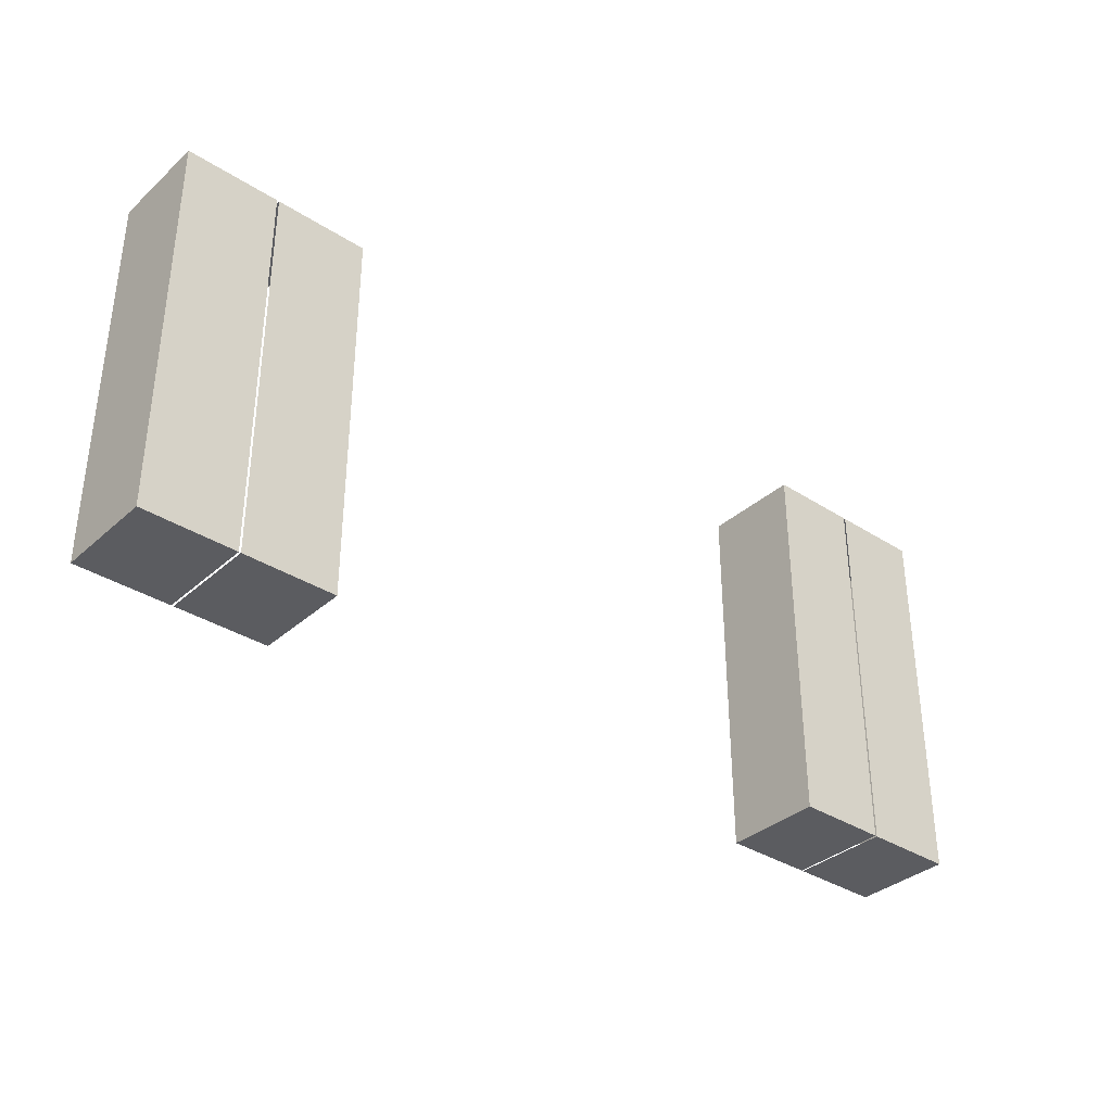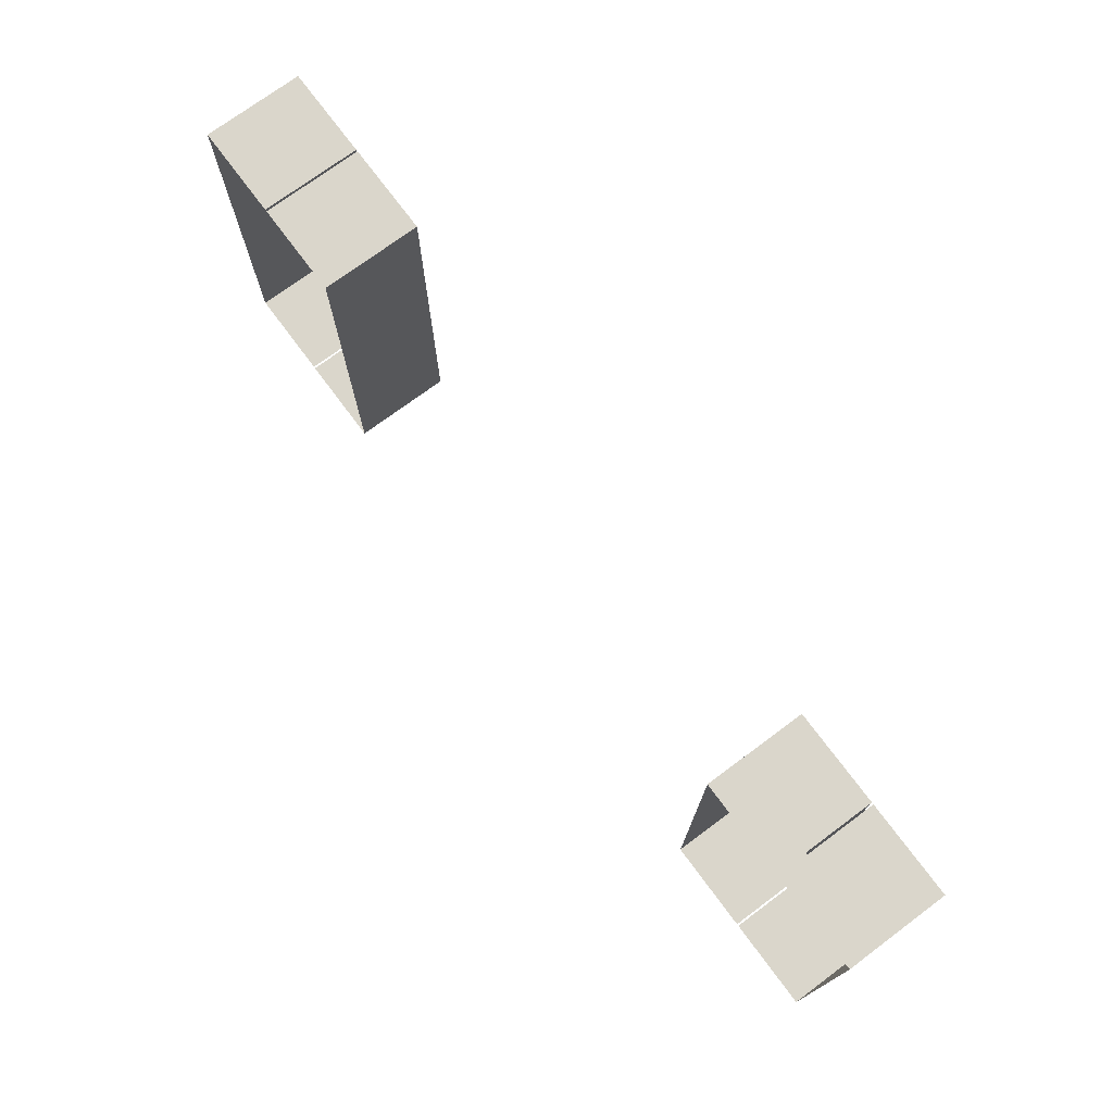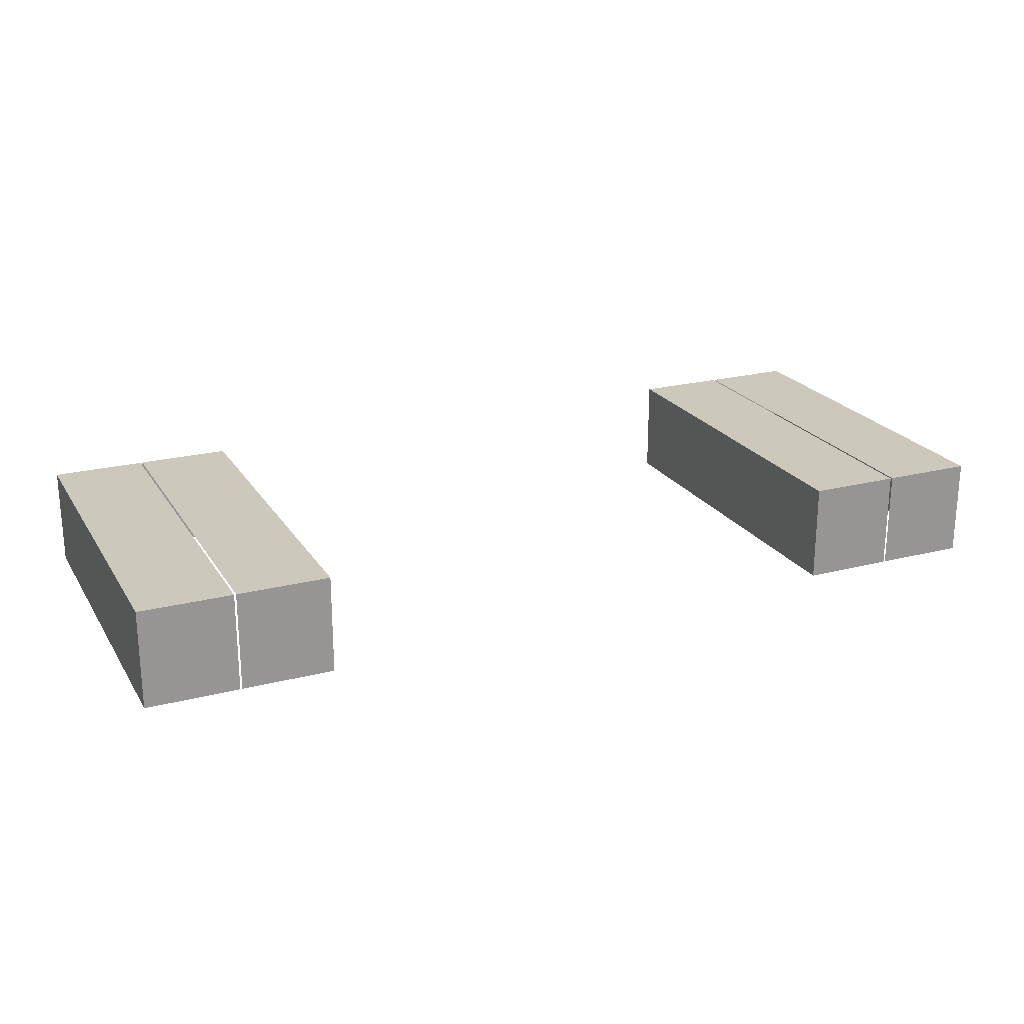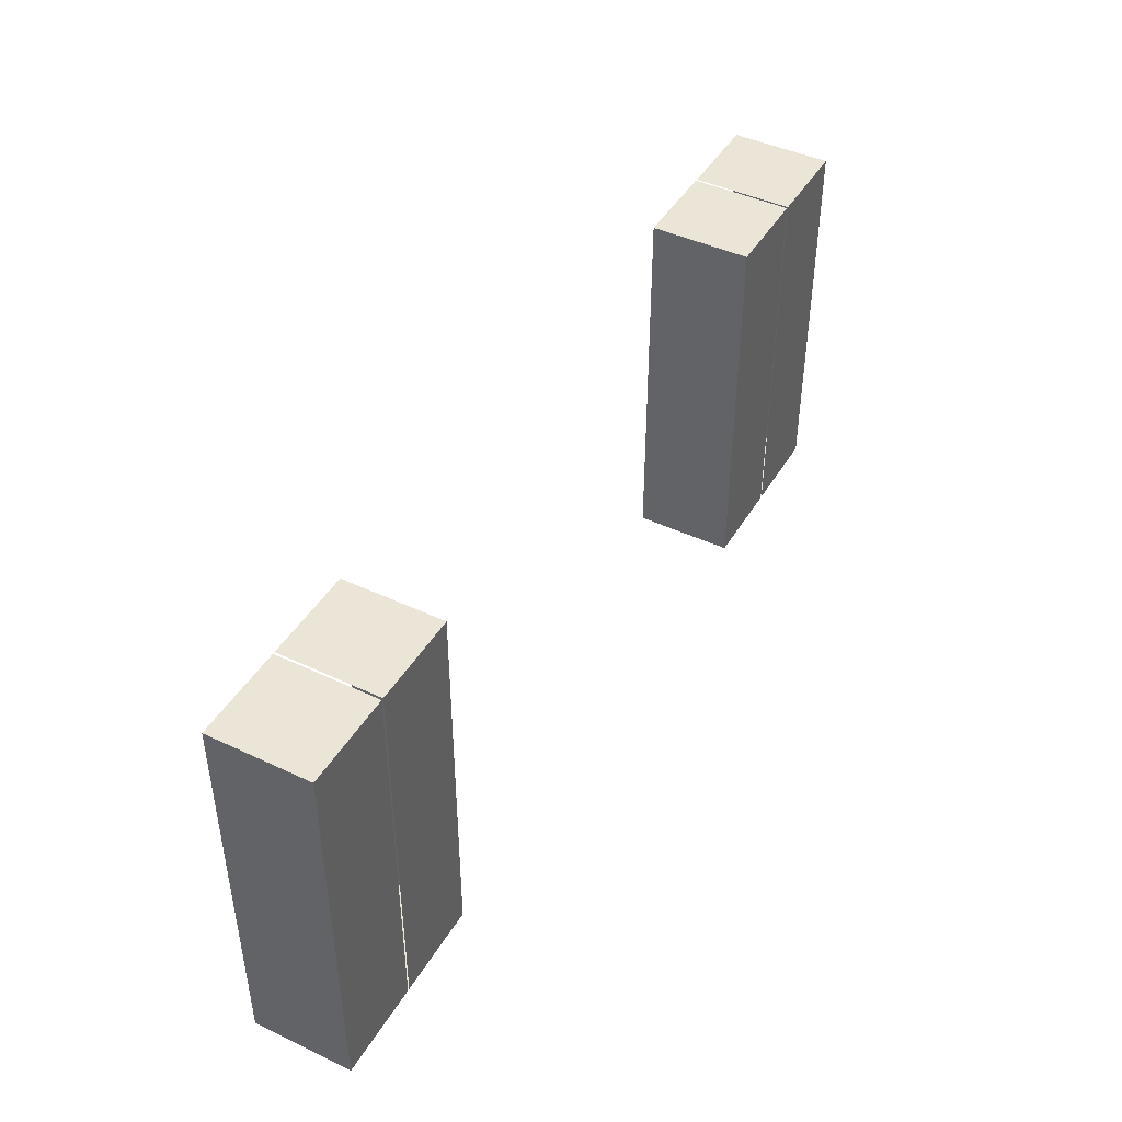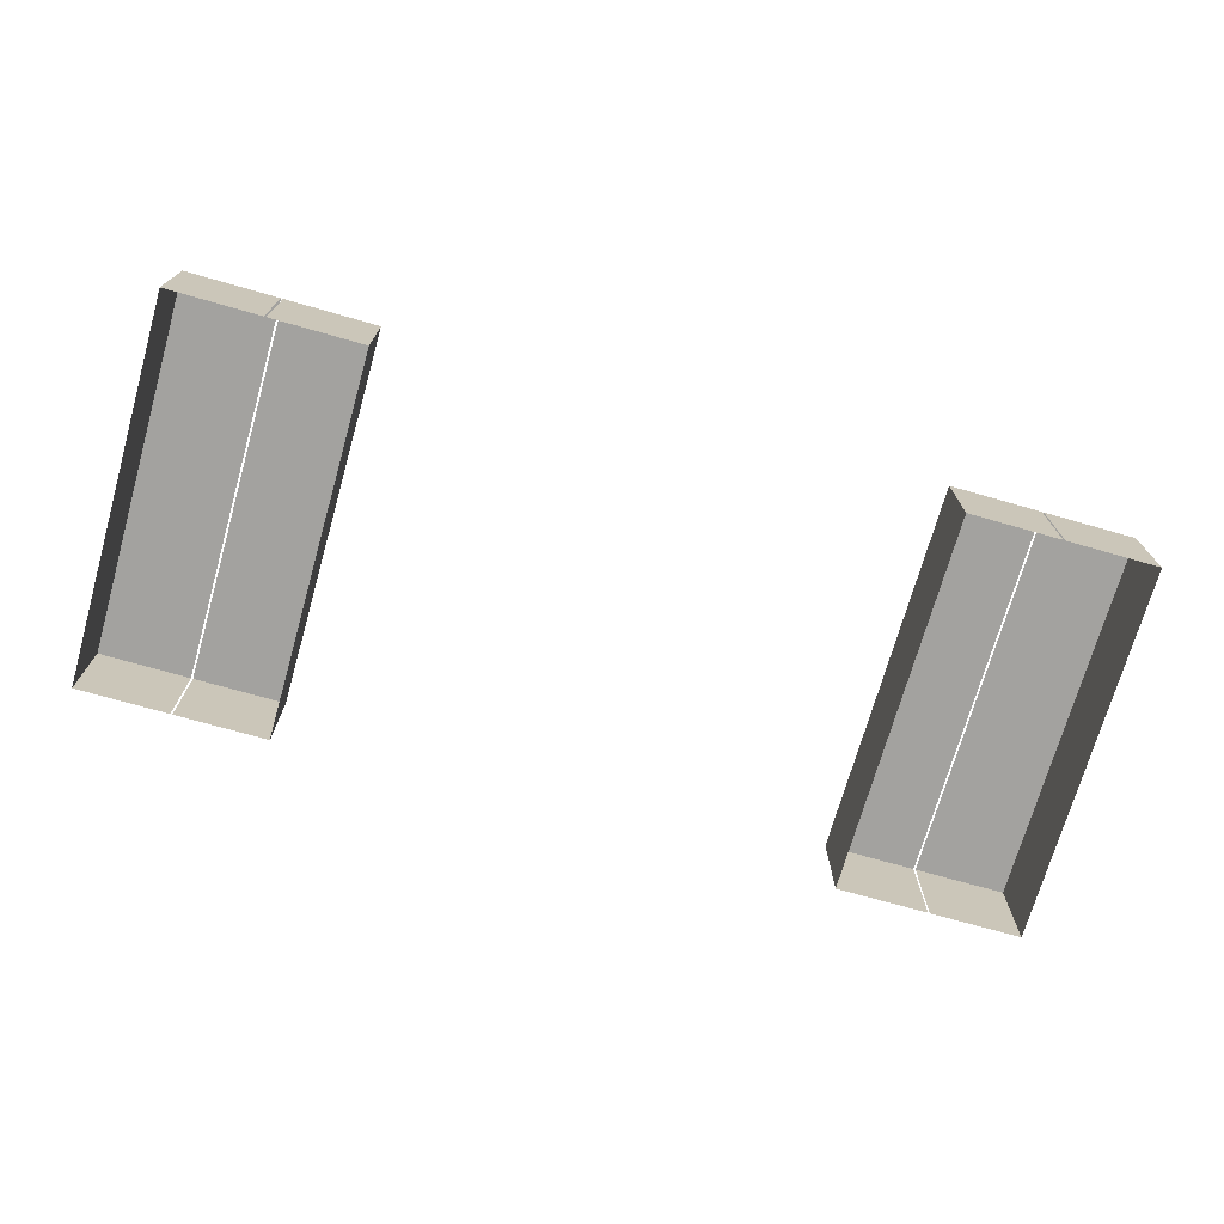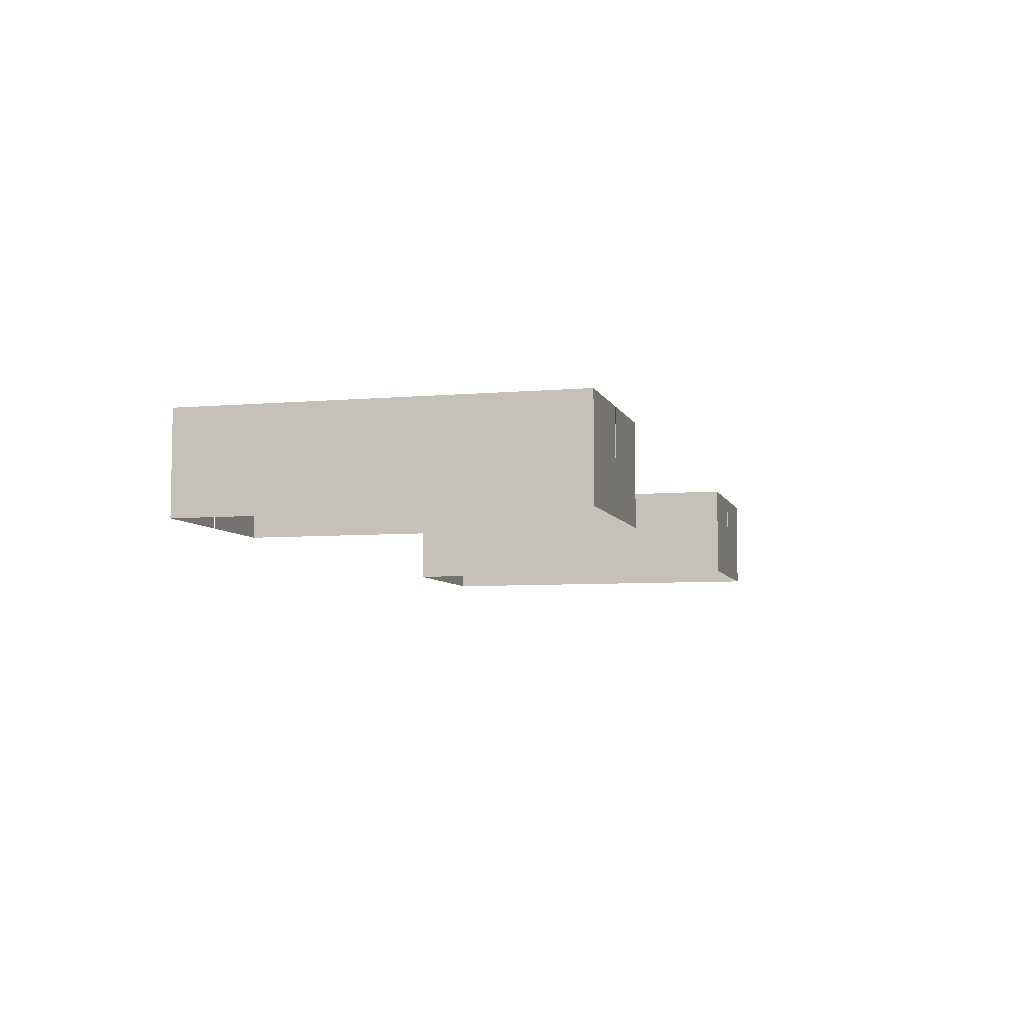
<metadata>
{"format":"obj","ext":"obj","renderer":"f3d","projection":"perspective","resolution":1024,"background":"white","views":[{"elev":-35.1,"azim":139.4,"up":"+Z"},{"elev":73.9,"azim":53.4,"up":"+Z"},{"elev":22.2,"azim":155.9,"up":"+Y"},{"elev":44.2,"azim":118.9,"up":"+Z"},{"elev":-72.4,"azim":164.1,"up":"+Y"},{"elev":-6.3,"azim":-75.3,"up":"+Y"}]}
</metadata>
<code>
v  -18.51 -9.85 5.784
v  -18.51 -9.85 1.084
v  -13.86 -9.85 1.084
v  -13.86 -9.85 5.784
v  -18.51 -9.85 10.73
v  -13.86 -9.85 10.73
v  -18.51 -9.85 15.68
v  -13.86 -9.85 15.68
v  -18.51 -9.85 20.38
v  -13.86 -9.85 20.38
v  -23.26 -9.85 5.784
v  -23.26 -9.85 1.084
v  -18.61 -9.85 1.084
v  -18.61 -9.85 5.784
v  -23.26 -9.85 10.73
v  -18.61 -9.85 10.73
v  -23.26 -9.85 15.68
v  -18.61 -9.85 15.68
v  -23.26 -9.85 20.38
v  -18.61 -9.85 20.38
v  18.51 -9.85 5.784
v  13.86 -9.85 5.784
v  13.86 -9.85 1.084
v  18.51 -9.85 1.084
v  18.51 -9.85 10.73
v  13.86 -9.85 10.73
v  18.51 -9.85 15.68
v  13.86 -9.85 15.68
v  18.51 -9.85 20.38
v  13.86 -9.85 20.38
v  23.26 -9.85 5.784
v  18.61 -9.85 5.784
v  18.61 -9.85 1.084
v  23.26 -9.85 1.084
v  23.26 -9.85 10.73
v  18.61 -9.85 10.73
v  23.26 -9.85 15.68
v  18.61 -9.85 15.68
v  23.26 -9.85 20.38
v  18.61 -9.85 20.38
v  -18.51 -14.85 1.084
v  -13.86 -14.85 1.084
v  -13.86 -14.85 5.784
v  -13.86 -14.85 10.73
v  -13.86 -14.85 15.68
v  -13.86 -14.85 20.38
v  -18.51 -14.85 20.38
v  -18.61 -14.85 20.38
v  -23.26 -14.85 20.38
v  -23.26 -14.85 15.68
v  -23.26 -14.85 10.73
v  -23.26 -14.85 5.784
v  -23.26 -14.85 1.084
v  -18.61 -14.85 1.084
v  13.86 -14.85 5.784
v  13.86 -14.85 1.084
v  18.51 -14.85 1.084
v  18.51 -14.85 20.38
v  13.86 -14.85 20.38
v  13.86 -14.85 15.68
v  13.86 -14.85 10.73
v  18.61 -14.85 1.084
v  23.26 -14.85 1.084
v  23.26 -14.85 5.784
v  23.26 -14.85 10.73
v  23.26 -14.85 15.68
v  23.26 -14.85 20.38
v  18.61 -14.85 20.38
g Object01
f 1 2 3 4
f 5 1 4 6
f 7 5 6 8
f 9 7 8 10
f 11 12 13 14
f 15 11 14 16
f 17 15 16 18
f 19 17 18 20
f 21 22 23 24
f 25 26 22 21
f 27 28 26 25
f 29 30 28 27
f 31 32 33 34
f 35 36 32 31
f 37 38 36 35
f 39 40 38 37
f 41 42 3 2
f 42 43 4 3
f 43 44 6 4
f 44 45 8 6
f 45 46 10 8
f 46 47 9 10
f 48 49 19 20
f 49 50 17 19
f 50 51 15 17
f 51 52 11 15
f 52 53 12 11
f 53 54 13 12
f 55 56 23 22
f 56 57 24 23
f 58 59 30 29
f 59 60 28 30
f 60 61 26 28
f 61 55 22 26
f 62 63 34 33
f 63 64 31 34
f 64 65 35 31
f 65 66 37 35
f 66 67 39 37
f 67 68 40 39

</code>
